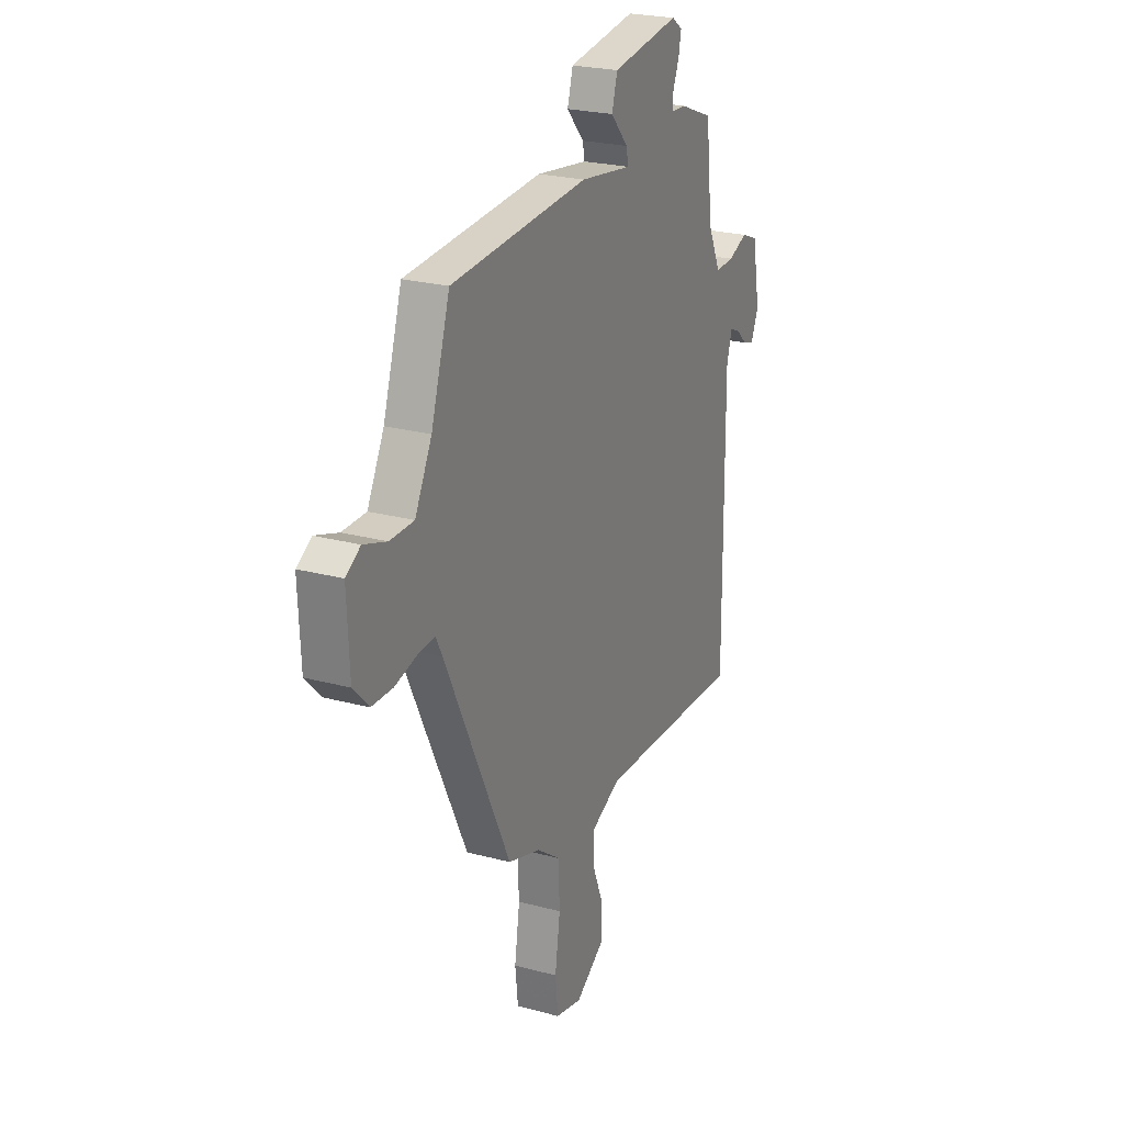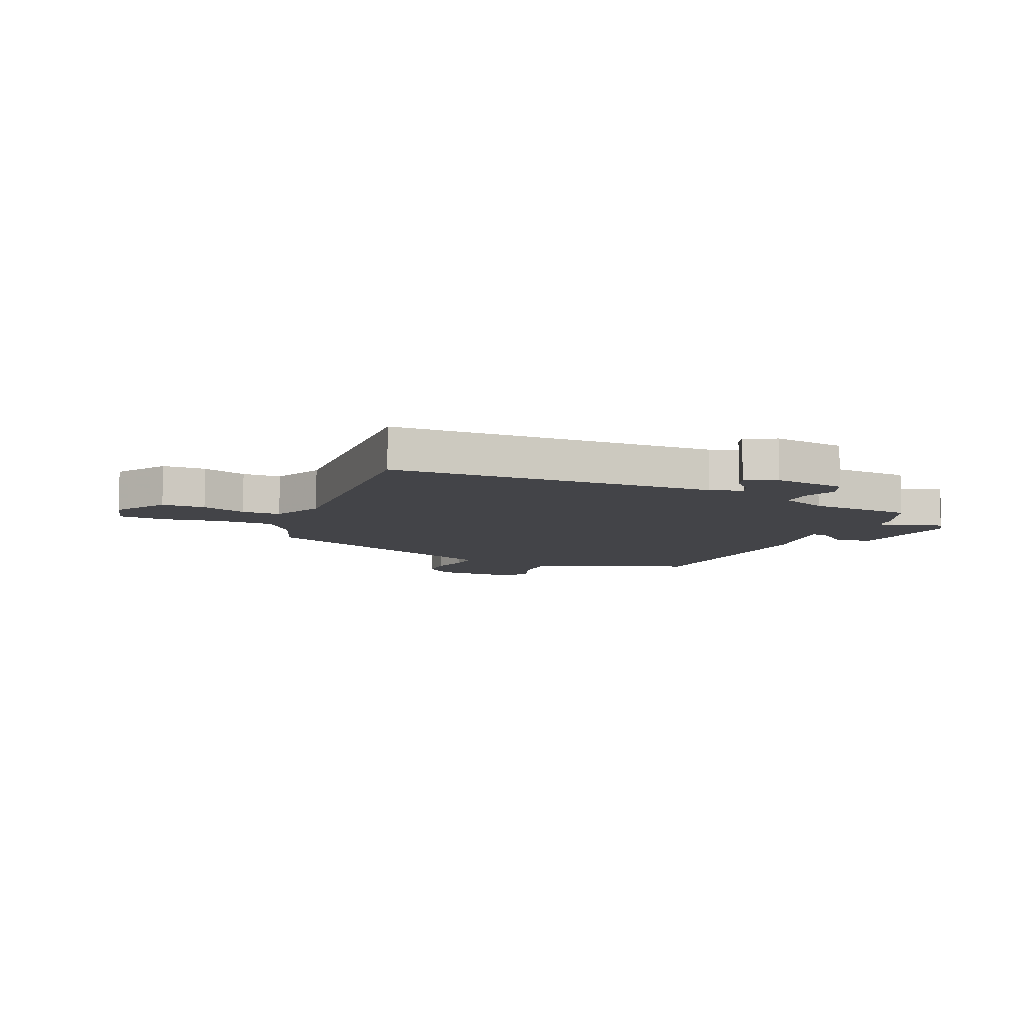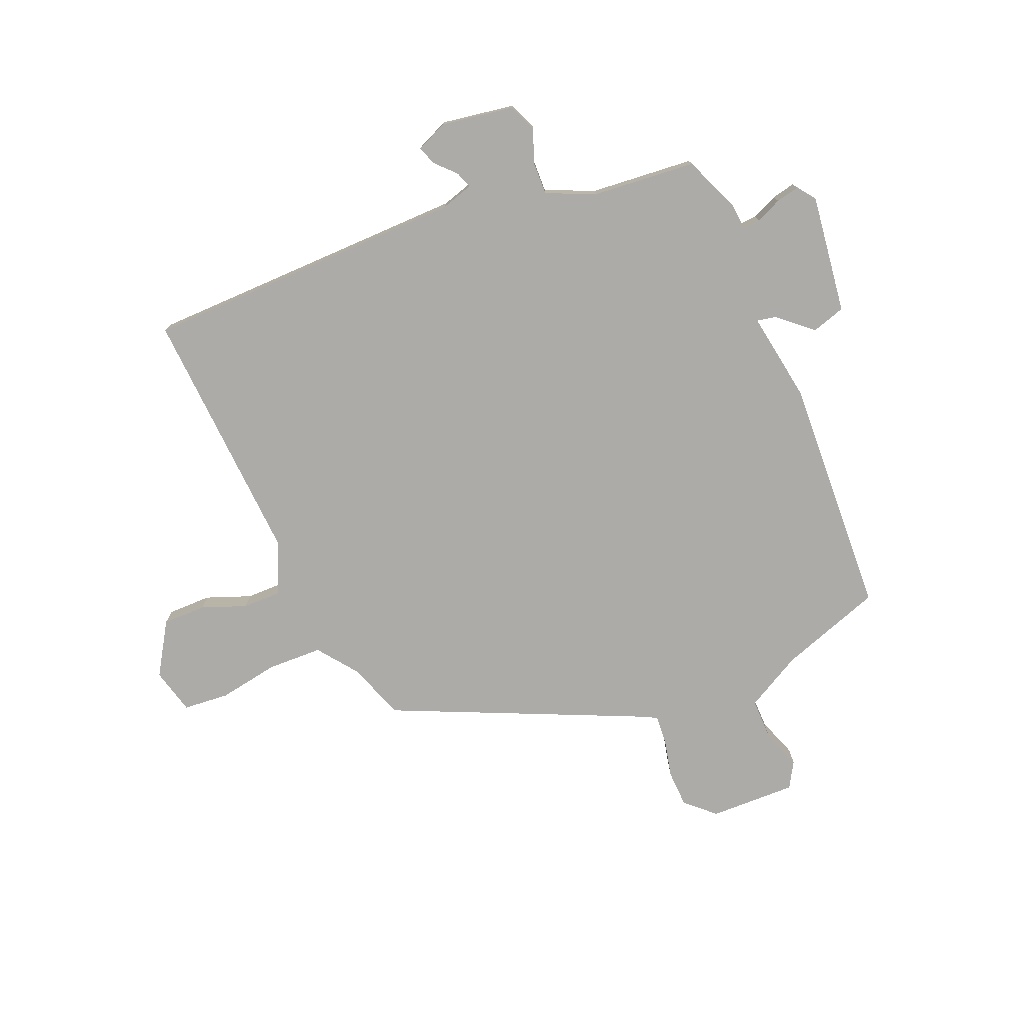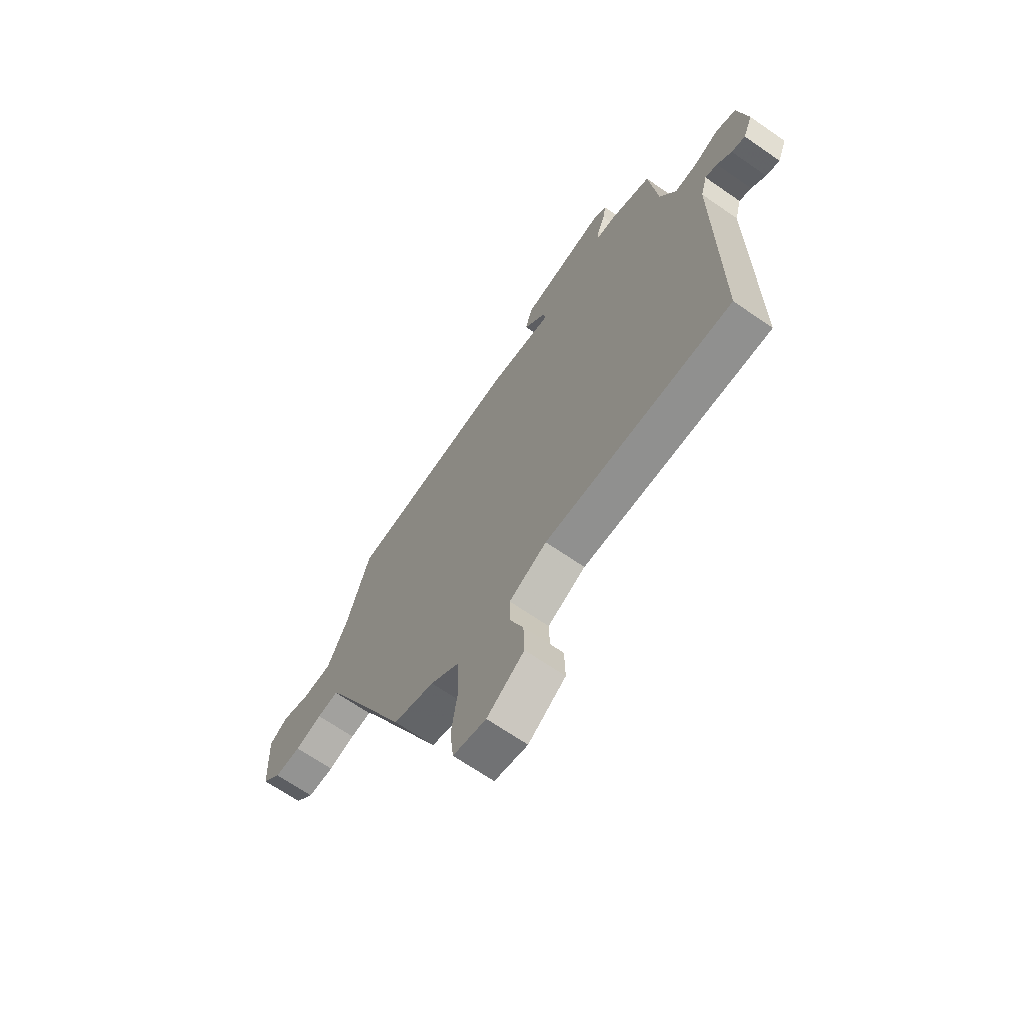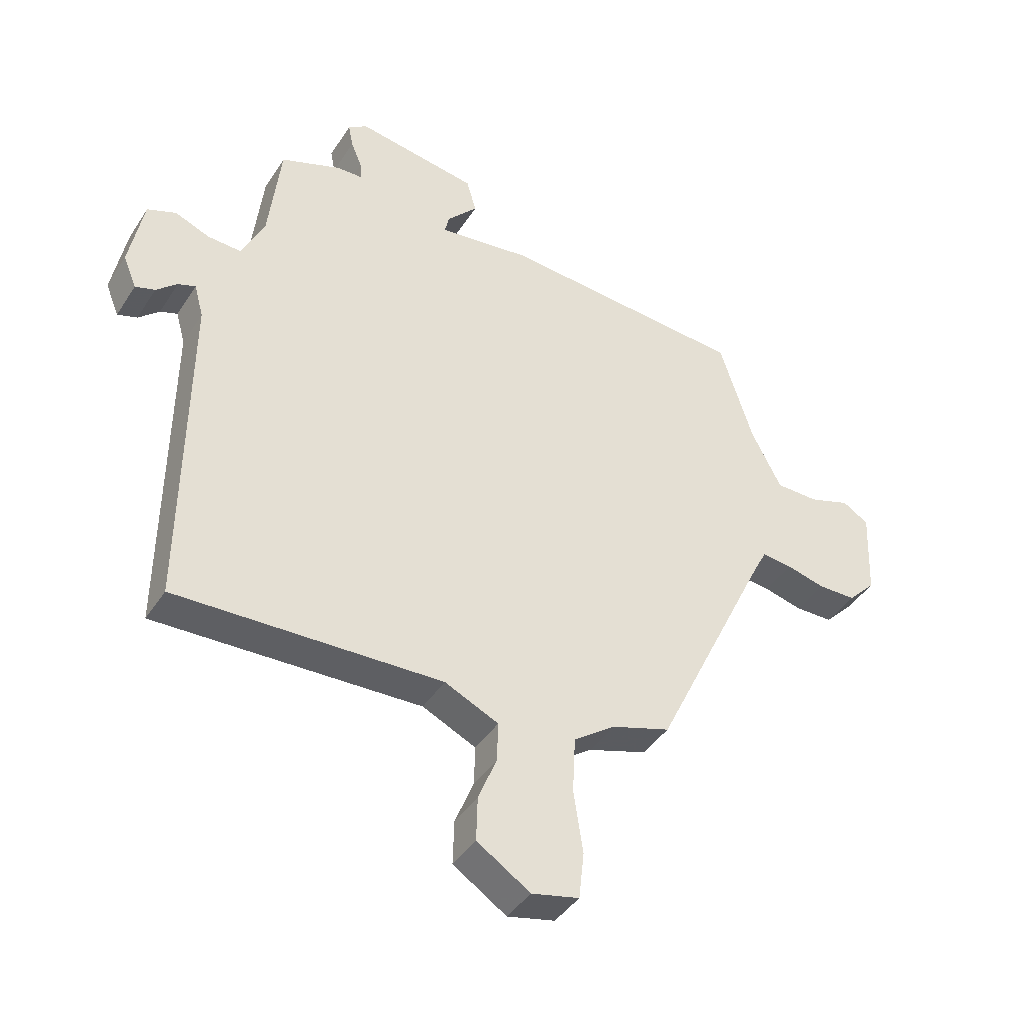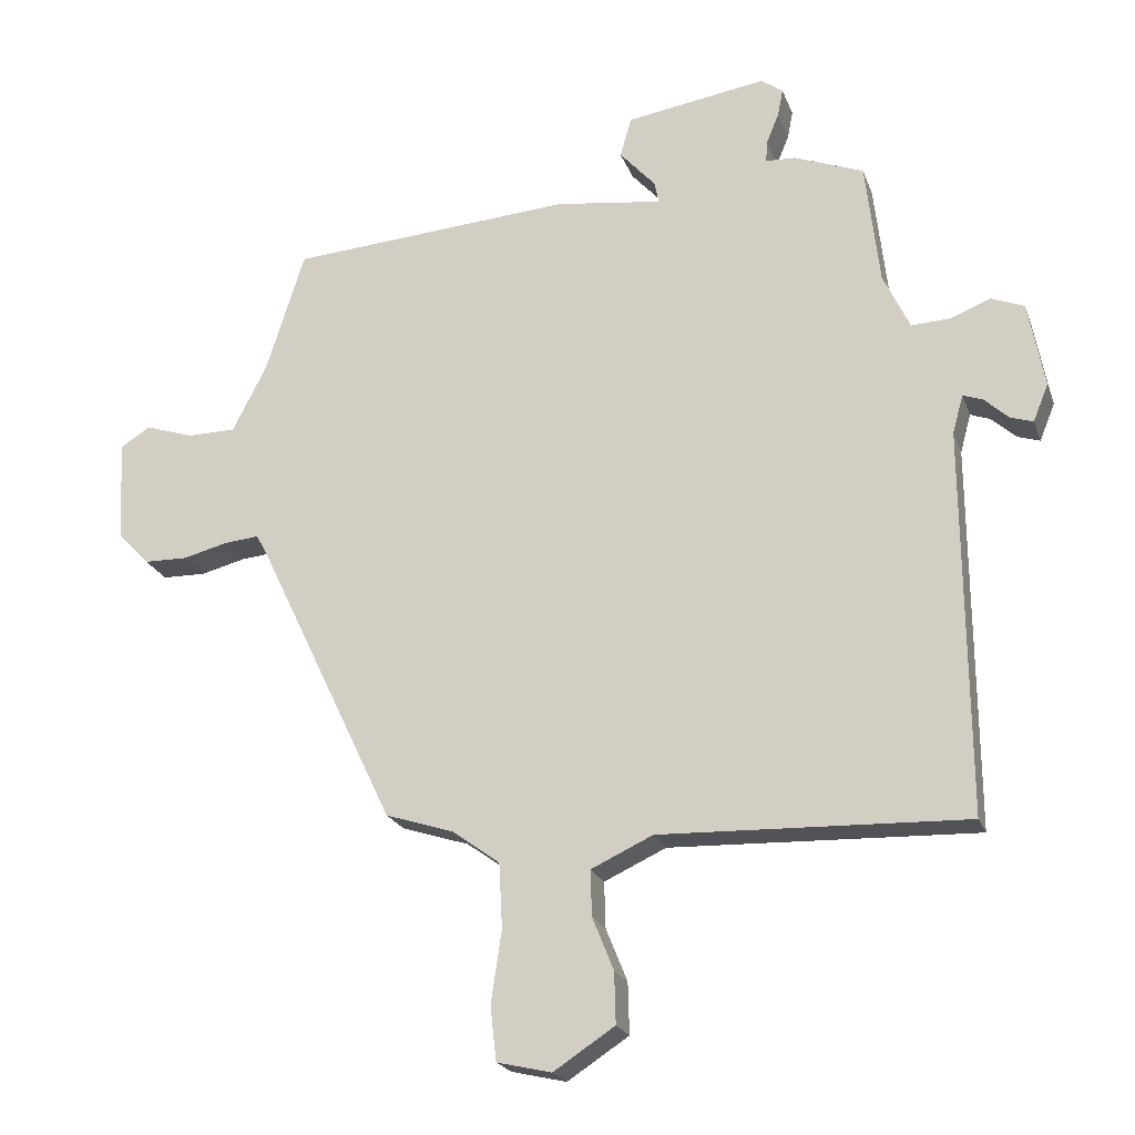
<metadata>
{"format":"obj","ext":"obj","renderer":"f3d","projection":"perspective","resolution":1024,"background":"white","views":[{"elev":23.8,"azim":114.3,"up":"+Z"},{"elev":-8.2,"azim":-111.6,"up":"+Y"},{"elev":-76.4,"azim":-66.0,"up":"+Y"},{"elev":-67.4,"azim":-124.8,"up":"+Z"},{"elev":-42.0,"azim":-30.2,"up":"+Z"},{"elev":-21.6,"azim":-163.1,"up":"+Z"}]}
</metadata>
<code>
v 0.312 0.07 -0.443
v 0.21 0.07 -0.476
v 0.138 0.07 -0.528
v 0.133 0.07 -0.626
v 0.149 0.07 -0.734
v 0.14 0.07 -0.815
v 0.058 0.07 -0.834
v -0.034 0.07 -0.774
v -0.032 0.07 -0.697
v 0 0.07 -0.618
v 0.002 0.07 -0.549
v -0.091 0.07 -0.506
v -0.55 0.07 -0.522
v -0.546 0.07 0.056
v -0.562 0.07 0.114
v -0.592 0.07 0.103
v -0.628 0.07 0.07
v -0.662 0.07 0.059
v -0.685 0.07 0.115
v -0.661 0.07 0.244
v -0.611 0.07 0.264
v -0.551 0.07 0.24
v -0.493 0.07 0.237
v -0.453 0.07 0.322
v -0.432 0.07 0.507
v -0.328 0.07 0.547
v -0.283 0.07 0.549
v -0.285 0.07 0.581
v -0.304 0.07 0.627
v -0.312 0.07 0.669
v -0.279 0.07 0.692
v -0.068 0.07 0.659
v -0.051 0.07 0.599
v -0.105 0.07 0.539
v -0.112 0.07 0.506
v 0.049 0.07 0.528
v 0.477 0.07 0.497
v 0.535 0.07 0.313
v 0.587 0.07 0.212
v 0.661 0.07 0.211
v 0.733 0.07 0.235
v 0.778 0.07 0.207
v 0.771 0.07 0.053
v 0.723 0.07 0.003
v 0.657 0.07 0.002
v 0.59 0.07 0.019
v 0.537 0.07 0.024
v 0.516 0.07 -0.016
v 0.312 0 -0.443
v 0.21 0 -0.476
v 0.138 0 -0.528
v 0.133 0 -0.626
v 0.149 0 -0.734
v 0.14 0 -0.815
v 0.058 0 -0.834
v -0.034 0 -0.774
v -0.032 0 -0.697
v 0 0 -0.618
v 0.002 0 -0.549
v -0.091 0 -0.506
v -0.55 0 -0.522
v -0.546 0 0.056
v -0.562 0 0.114
v -0.592 0 0.103
v -0.628 0 0.07
v -0.662 0 0.059
v -0.685 0 0.115
v -0.661 0 0.244
v -0.611 0 0.264
v -0.551 0 0.24
v -0.493 0 0.237
v -0.453 0 0.322
v -0.432 0 0.507
v -0.328 0 0.547
v -0.283 0 0.549
v -0.285 0 0.581
v -0.304 0 0.627
v -0.312 0 0.669
v -0.279 0 0.692
v -0.068 0 0.659
v -0.051 0 0.599
v -0.105 0 0.539
v -0.112 0 0.506
v 0.049 0 0.528
v 0.477 0 0.497
v 0.535 0 0.313
v 0.587 0 0.212
v 0.661 0 0.211
v 0.733 0 0.235
v 0.778 0 0.207
v 0.771 0 0.053
v 0.723 0 0.003
v 0.657 0 0.002
v 0.59 0 0.019
v 0.537 0 0.024
v 0.516 0 -0.016
f 43 44 45 46
f 43 46 47
f 40 41 42 43
f 39 40 43 47
f 38 39 47 48
f 35 36 37 38
f 31 32 33 34
f 31 34 35
f 28 29 30 31
f 27 28 31 35
f 24 25 26 27
f 23 24 27 35
f 19 20 21 22
f 19 22 23
f 16 17 18 19
f 15 16 19 23
f 14 15 23 35
f 12 13 14 35
f 7 8 9 10
f 7 10 11
f 4 5 6 7
f 3 4 7 11
f 2 3 11 12
f 12 35 38 48
f 1 2 12 48
f 94 93 92 91
f 95 94 91
f 91 90 89 88
f 95 91 88 87
f 96 95 87 86
f 86 85 84 83
f 82 81 80 79
f 83 82 79
f 79 78 77 76
f 83 79 76 75
f 75 74 73 72
f 83 75 72 71
f 70 69 68 67
f 71 70 67
f 67 66 65 64
f 71 67 64 63
f 83 71 63 62
f 83 62 61 60
f 58 57 56 55
f 59 58 55
f 55 54 53 52
f 59 55 52 51
f 60 59 51 50
f 96 86 83 60
f 96 60 50 49
f 1 49 50 2
f 2 50 51 3
f 3 51 52 4
f 4 52 53 5
f 5 53 54 6
f 6 54 55 7
f 7 55 56 8
f 8 56 57 9
f 9 57 58 10
f 10 58 59 11
f 11 59 60 12
f 12 60 61 13
f 13 61 62 14
f 14 62 63 15
f 15 63 64 16
f 16 64 65 17
f 17 65 66 18
f 18 66 67 19
f 19 67 68 20
f 20 68 69 21
f 21 69 70 22
f 22 70 71 23
f 23 71 72 24
f 24 72 73 25
f 25 73 74 26
f 26 74 75 27
f 27 75 76 28
f 28 76 77 29
f 29 77 78 30
f 30 78 79 31
f 31 79 80 32
f 32 80 81 33
f 33 81 82 34
f 34 82 83 35
f 35 83 84 36
f 36 84 85 37
f 37 85 86 38
f 38 86 87 39
f 39 87 88 40
f 40 88 89 41
f 41 89 90 42
f 42 90 91 43
f 43 91 92 44
f 44 92 93 45
f 45 93 94 46
f 46 94 95 47
f 47 95 96 48
f 48 96 49 1

</code>
